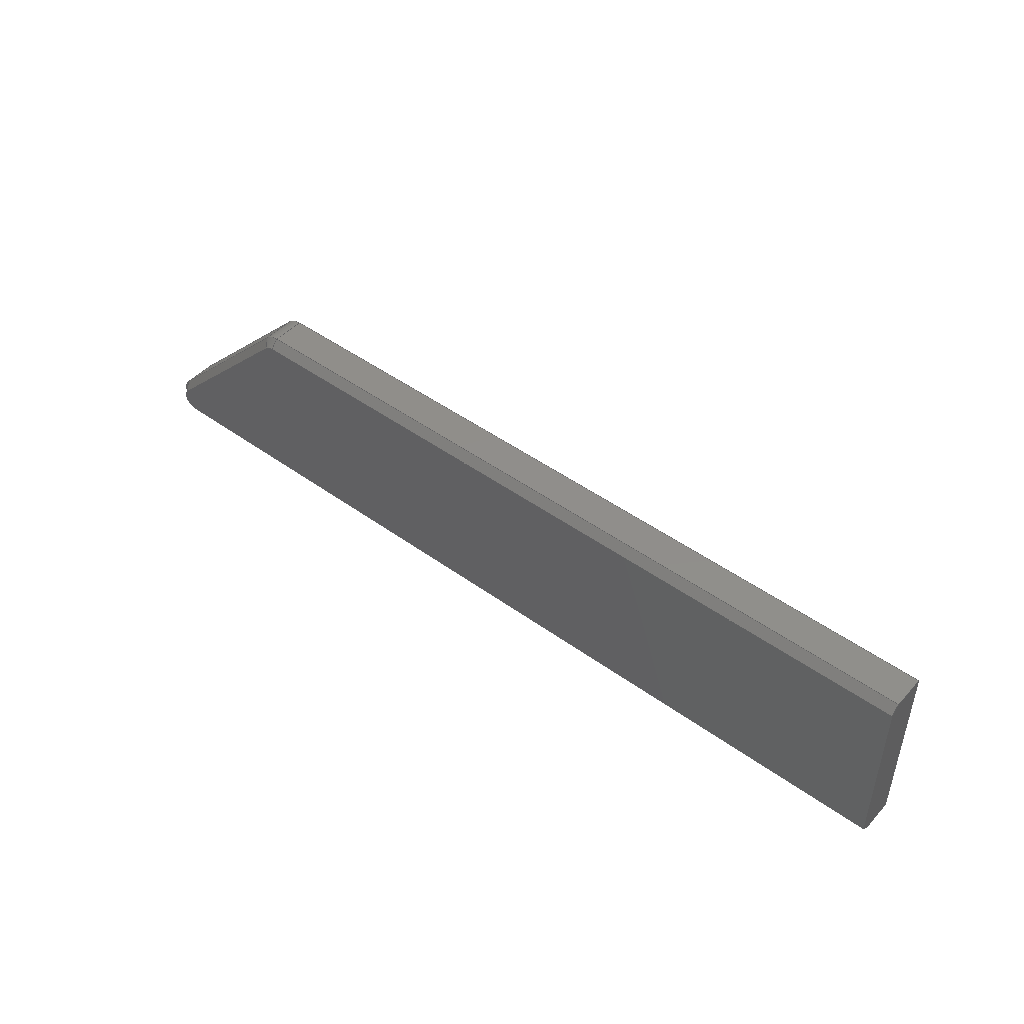
<metadata>
{"format":"step","ext":"stp","renderer":"f3d","projection":"perspective","resolution":1024,"background":"white","views":[{"elev":46.6,"azim":39.5,"up":"+Y"}]}
</metadata>
<code>
ISO-10303-21;
DATA;
#1=MECHANICAL_DESIGN_GEOMETRIC_PRESENTATION_REPRESENTATION('',(#4),#474);
#2=SHAPE_REPRESENTATION_RELATIONSHIP('SRR','None',#481,#3);
#3=ADVANCED_BREP_SHAPE_REPRESENTATION('',(#5),#473);
#4=STYLED_ITEM('',(#490),#5);
#5=MANIFOLD_SOLID_BREP('Solid1',#265);
#6=FACE_BOUND('',#53,.T.);
#7=FACE_BOUND('',#54,.T.);
#8=CYLINDRICAL_SURFACE('',#298,5);
#9=CYLINDRICAL_SURFACE('',#301,5);
#10=CYLINDRICAL_SURFACE('',#308,7.5);
#11=CYLINDRICAL_SURFACE('',#311,7.5);
#12=CIRCLE('',#290,5);
#13=CIRCLE('',#291,3);
#14=CIRCLE('',#294,5);
#15=CIRCLE('',#295,3);
#16=CIRCLE('',#299,5);
#17=CIRCLE('',#302,5);
#18=CIRCLE('',#306,7.5);
#19=CIRCLE('',#307,7.5);
#20=CIRCLE('',#309,7.5);
#21=CIRCLE('',#312,7.5);
#22=CONICAL_SURFACE('',#289,4,0.7854);
#23=CONICAL_SURFACE('',#293,4,0.7854);
#24=FACE_OUTER_BOUND('',#41,.T.);
#25=FACE_OUTER_BOUND('',#42,.T.);
#26=FACE_OUTER_BOUND('',#43,.T.);
#27=FACE_OUTER_BOUND('',#44,.T.);
#28=FACE_OUTER_BOUND('',#45,.T.);
#29=FACE_OUTER_BOUND('',#46,.T.);
#30=FACE_OUTER_BOUND('',#47,.T.);
#31=FACE_OUTER_BOUND('',#48,.T.);
#32=FACE_OUTER_BOUND('',#49,.T.);
#33=FACE_OUTER_BOUND('',#50,.T.);
#34=FACE_OUTER_BOUND('',#51,.T.);
#35=FACE_OUTER_BOUND('',#52,.T.);
#36=FACE_OUTER_BOUND('',#55,.T.);
#37=FACE_OUTER_BOUND('',#56,.T.);
#38=FACE_OUTER_BOUND('',#57,.T.);
#39=FACE_OUTER_BOUND('',#58,.T.);
#40=FACE_OUTER_BOUND('',#59,.T.);
#41=EDGE_LOOP('',(#167,#168,#169,#170));
#42=EDGE_LOOP('',(#171,#172,#173,#174));
#43=EDGE_LOOP('',(#175,#176,#177,#178));
#44=EDGE_LOOP('',(#179,#180,#181,#182));
#45=EDGE_LOOP('',(#183,#184,#185,#186));
#46=EDGE_LOOP('',(#187,#188,#189,#190));
#47=EDGE_LOOP('',(#191,#192,#193,#194));
#48=EDGE_LOOP('',(#195,#196,#197,#198));
#49=EDGE_LOOP('',(#199,#200,#201,#202));
#50=EDGE_LOOP('',(#203,#204,#205,#206,#207,#208));
#51=EDGE_LOOP('',(#209,#210,#211,#212));
#52=EDGE_LOOP('',(#213,#214,#215,#216,#217,#218));
#53=EDGE_LOOP('',(#219));
#54=EDGE_LOOP('',(#220));
#55=EDGE_LOOP('',(#221,#222,#223,#224));
#56=EDGE_LOOP('',(#225));
#57=EDGE_LOOP('',(#226,#227,#228,#229));
#58=EDGE_LOOP('',(#230));
#59=EDGE_LOOP('',(#231,#232,#233,#234,#235,#236));
#60=LINE('',#400,#85);
#61=LINE('',#402,#86);
#62=LINE('',#404,#87);
#63=LINE('',#405,#88);
#64=LINE('',#410,#89);
#65=LINE('',#415,#90);
#66=LINE('',#416,#91);
#67=LINE('',#417,#92);
#68=LINE('',#422,#93);
#69=LINE('',#427,#94);
#70=LINE('',#428,#95);
#71=LINE('',#429,#96);
#72=LINE('',#432,#97);
#73=LINE('',#434,#98);
#74=LINE('',#435,#99);
#75=LINE('',#438,#100);
#76=LINE('',#442,#101);
#77=LINE('',#443,#102);
#78=LINE('',#446,#103);
#79=LINE('',#450,#104);
#80=LINE('',#451,#105);
#81=LINE('',#452,#106);
#82=LINE('',#454,#107);
#83=LINE('',#463,#108);
#84=LINE('',#468,#109);
#85=VECTOR('',#319,10);
#86=VECTOR('',#320,10);
#87=VECTOR('',#321,10);
#88=VECTOR('',#322,10);
#89=VECTOR('',#327,10);
#90=VECTOR('',#332,10);
#91=VECTOR('',#333,10);
#92=VECTOR('',#334,10);
#93=VECTOR('',#339,10);
#94=VECTOR('',#344,10);
#95=VECTOR('',#345,10);
#96=VECTOR('',#346,10);
#97=VECTOR('',#349,10);
#98=VECTOR('',#350,10);
#99=VECTOR('',#351,10);
#100=VECTOR('',#354,10);
#101=VECTOR('',#359,10);
#102=VECTOR('',#360,10);
#103=VECTOR('',#363,10);
#104=VECTOR('',#368,10);
#105=VECTOR('',#369,10);
#106=VECTOR('',#370,10);
#107=VECTOR('',#373,10);
#108=VECTOR('',#384,7.5);
#109=VECTOR('',#391,7.5);
#110=VERTEX_POINT('',#398);
#111=VERTEX_POINT('',#399);
#112=VERTEX_POINT('',#401);
#113=VERTEX_POINT('',#403);
#114=VERTEX_POINT('',#407);
#115=VERTEX_POINT('',#409);
#116=VERTEX_POINT('',#413);
#117=VERTEX_POINT('',#414);
#118=VERTEX_POINT('',#419);
#119=VERTEX_POINT('',#421);
#120=VERTEX_POINT('',#425);
#121=VERTEX_POINT('',#426);
#122=VERTEX_POINT('',#431);
#123=VERTEX_POINT('',#433);
#124=VERTEX_POINT('',#437);
#125=VERTEX_POINT('',#441);
#126=VERTEX_POINT('',#445);
#127=VERTEX_POINT('',#449);
#128=VERTEX_POINT('',#456);
#129=VERTEX_POINT('',#458);
#130=VERTEX_POINT('',#461);
#131=VERTEX_POINT('',#466);
#132=EDGE_CURVE('',#110,#111,#60,.T.);
#133=EDGE_CURVE('',#111,#112,#61,.T.);
#134=EDGE_CURVE('',#112,#113,#62,.T.);
#135=EDGE_CURVE('',#113,#110,#63,.T.);
#136=EDGE_CURVE('',#112,#114,#12,.T.);
#137=EDGE_CURVE('',#114,#115,#64,.T.);
#138=EDGE_CURVE('',#115,#113,#13,.T.);
#139=EDGE_CURVE('',#116,#117,#65,.T.);
#140=EDGE_CURVE('',#117,#115,#66,.T.);
#141=EDGE_CURVE('',#114,#116,#67,.T.);
#142=EDGE_CURVE('',#116,#118,#14,.T.);
#143=EDGE_CURVE('',#118,#119,#68,.T.);
#144=EDGE_CURVE('',#119,#117,#15,.T.);
#145=EDGE_CURVE('',#120,#121,#69,.T.);
#146=EDGE_CURVE('',#121,#119,#70,.T.);
#147=EDGE_CURVE('',#118,#120,#71,.T.);
#148=EDGE_CURVE('',#122,#118,#72,.T.);
#149=EDGE_CURVE('',#122,#123,#73,.T.);
#150=EDGE_CURVE('',#123,#120,#74,.T.);
#151=EDGE_CURVE('',#116,#124,#75,.T.);
#152=EDGE_CURVE('',#124,#122,#16,.T.);
#153=EDGE_CURVE('',#125,#114,#76,.T.);
#154=EDGE_CURVE('',#125,#124,#77,.T.);
#155=EDGE_CURVE('',#112,#126,#78,.T.);
#156=EDGE_CURVE('',#126,#125,#17,.T.);
#157=EDGE_CURVE('',#123,#127,#79,.T.);
#158=EDGE_CURVE('',#127,#111,#80,.T.);
#159=EDGE_CURVE('',#121,#110,#81,.T.);
#160=EDGE_CURVE('',#127,#126,#82,.T.);
#161=EDGE_CURVE('',#128,#128,#18,.T.);
#162=EDGE_CURVE('',#129,#129,#19,.T.);
#163=EDGE_CURVE('',#130,#130,#20,.T.);
#164=EDGE_CURVE('',#130,#128,#83,.T.);
#165=EDGE_CURVE('',#131,#131,#21,.T.);
#166=EDGE_CURVE('',#131,#129,#84,.T.);
#167=ORIENTED_EDGE('',*,*,#132,.T.);
#168=ORIENTED_EDGE('',*,*,#133,.T.);
#169=ORIENTED_EDGE('',*,*,#134,.T.);
#170=ORIENTED_EDGE('',*,*,#135,.T.);
#171=ORIENTED_EDGE('',*,*,#134,.F.);
#172=ORIENTED_EDGE('',*,*,#136,.T.);
#173=ORIENTED_EDGE('',*,*,#137,.T.);
#174=ORIENTED_EDGE('',*,*,#138,.T.);
#175=ORIENTED_EDGE('',*,*,#139,.T.);
#176=ORIENTED_EDGE('',*,*,#140,.T.);
#177=ORIENTED_EDGE('',*,*,#137,.F.);
#178=ORIENTED_EDGE('',*,*,#141,.T.);
#179=ORIENTED_EDGE('',*,*,#139,.F.);
#180=ORIENTED_EDGE('',*,*,#142,.T.);
#181=ORIENTED_EDGE('',*,*,#143,.T.);
#182=ORIENTED_EDGE('',*,*,#144,.T.);
#183=ORIENTED_EDGE('',*,*,#145,.T.);
#184=ORIENTED_EDGE('',*,*,#146,.T.);
#185=ORIENTED_EDGE('',*,*,#143,.F.);
#186=ORIENTED_EDGE('',*,*,#147,.T.);
#187=ORIENTED_EDGE('',*,*,#147,.F.);
#188=ORIENTED_EDGE('',*,*,#148,.F.);
#189=ORIENTED_EDGE('',*,*,#149,.T.);
#190=ORIENTED_EDGE('',*,*,#150,.T.);
#191=ORIENTED_EDGE('',*,*,#142,.F.);
#192=ORIENTED_EDGE('',*,*,#151,.T.);
#193=ORIENTED_EDGE('',*,*,#152,.T.);
#194=ORIENTED_EDGE('',*,*,#148,.T.);
#195=ORIENTED_EDGE('',*,*,#141,.F.);
#196=ORIENTED_EDGE('',*,*,#153,.F.);
#197=ORIENTED_EDGE('',*,*,#154,.T.);
#198=ORIENTED_EDGE('',*,*,#151,.F.);
#199=ORIENTED_EDGE('',*,*,#136,.F.);
#200=ORIENTED_EDGE('',*,*,#155,.T.);
#201=ORIENTED_EDGE('',*,*,#156,.T.);
#202=ORIENTED_EDGE('',*,*,#153,.T.);
#203=ORIENTED_EDGE('',*,*,#145,.F.);
#204=ORIENTED_EDGE('',*,*,#150,.F.);
#205=ORIENTED_EDGE('',*,*,#157,.T.);
#206=ORIENTED_EDGE('',*,*,#158,.T.);
#207=ORIENTED_EDGE('',*,*,#132,.F.);
#208=ORIENTED_EDGE('',*,*,#159,.F.);
#209=ORIENTED_EDGE('',*,*,#133,.F.);
#210=ORIENTED_EDGE('',*,*,#158,.F.);
#211=ORIENTED_EDGE('',*,*,#160,.T.);
#212=ORIENTED_EDGE('',*,*,#155,.F.);
#213=ORIENTED_EDGE('',*,*,#156,.F.);
#214=ORIENTED_EDGE('',*,*,#160,.F.);
#215=ORIENTED_EDGE('',*,*,#157,.F.);
#216=ORIENTED_EDGE('',*,*,#149,.F.);
#217=ORIENTED_EDGE('',*,*,#152,.F.);
#218=ORIENTED_EDGE('',*,*,#154,.F.);
#219=ORIENTED_EDGE('',*,*,#161,.T.);
#220=ORIENTED_EDGE('',*,*,#162,.T.);
#221=ORIENTED_EDGE('',*,*,#163,.F.);
#222=ORIENTED_EDGE('',*,*,#164,.T.);
#223=ORIENTED_EDGE('',*,*,#161,.F.);
#224=ORIENTED_EDGE('',*,*,#164,.F.);
#225=ORIENTED_EDGE('',*,*,#163,.T.);
#226=ORIENTED_EDGE('',*,*,#165,.F.);
#227=ORIENTED_EDGE('',*,*,#166,.T.);
#228=ORIENTED_EDGE('',*,*,#162,.F.);
#229=ORIENTED_EDGE('',*,*,#166,.F.);
#230=ORIENTED_EDGE('',*,*,#165,.T.);
#231=ORIENTED_EDGE('',*,*,#146,.F.);
#232=ORIENTED_EDGE('',*,*,#159,.T.);
#233=ORIENTED_EDGE('',*,*,#135,.F.);
#234=ORIENTED_EDGE('',*,*,#138,.F.);
#235=ORIENTED_EDGE('',*,*,#140,.F.);
#236=ORIENTED_EDGE('',*,*,#144,.F.);
#237=PLANE('',#288);
#238=PLANE('',#292);
#239=PLANE('',#296);
#240=PLANE('',#297);
#241=PLANE('',#300);
#242=PLANE('',#303);
#243=PLANE('',#304);
#244=PLANE('',#305);
#245=PLANE('',#310);
#246=PLANE('',#313);
#247=PLANE('',#314);
#248=ADVANCED_FACE('',(#24),#237,.T.);
#249=ADVANCED_FACE('',(#25),#22,.T.);
#250=ADVANCED_FACE('',(#26),#238,.T.);
#251=ADVANCED_FACE('',(#27),#23,.T.);
#252=ADVANCED_FACE('',(#28),#239,.T.);
#253=ADVANCED_FACE('',(#29),#240,.T.);
#254=ADVANCED_FACE('',(#30),#8,.T.);
#255=ADVANCED_FACE('',(#31),#241,.T.);
#256=ADVANCED_FACE('',(#32),#9,.T.);
#257=ADVANCED_FACE('',(#33),#242,.T.);
#258=ADVANCED_FACE('',(#34),#243,.T.);
#259=ADVANCED_FACE('',(#35,#6,#7),#244,.F.);
#260=ADVANCED_FACE('',(#36),#10,.T.);
#261=ADVANCED_FACE('',(#37),#245,.T.);
#262=ADVANCED_FACE('',(#38),#11,.T.);
#263=ADVANCED_FACE('',(#39),#246,.T.);
#264=ADVANCED_FACE('',(#40),#247,.T.);
#265=CLOSED_SHELL('',(#248,#249,#250,#251,#252,#253,#254,#255,#256,#257,
#258,#259,#260,#261,#262,#263,#264));
#266=DERIVED_UNIT_ELEMENT(#269,1);
#267=DERIVED_UNIT_ELEMENT(#476,-3);
#268=DIMENSIONAL_EXPONENTS(0,1,0,0,0,0,0);
#269=(
CONVERSION_BASED_UNIT('gram',#271)
MASS_UNIT()
NAMED_UNIT(#268)
);
#270=(
MASS_UNIT()
NAMED_UNIT(*)
SI_UNIT(.KILO.,.GRAM.)
);
#271=MASS_MEASURE_WITH_UNIT(MASS_MEASURE(0.001),#270);
#272=DERIVED_UNIT((#266,#267));
#273=MEASURE_REPRESENTATION_ITEM('density measure',
POSITIVE_RATIO_MEASURE(1),#272);
#274=PROPERTY_DEFINITION_REPRESENTATION(#279,#276);
#275=PROPERTY_DEFINITION_REPRESENTATION(#280,#277);
#276=REPRESENTATION('material name',(#278),#473);
#277=REPRESENTATION('density',(#273),#473);
#278=DESCRIPTIVE_REPRESENTATION_ITEM('Generic','Generic');
#279=PROPERTY_DEFINITION('material property','material name',#483);
#280=PROPERTY_DEFINITION('material property','density of part',#483);
#281=DATE_TIME_ROLE('creation_date');
#282=APPLIED_DATE_AND_TIME_ASSIGNMENT(#283,#281,(#483));
#283=DATE_AND_TIME(#284,#285);
#284=CALENDAR_DATE(2025,3,3);
#285=LOCAL_TIME(0,0,0,#286);
#286=COORDINATED_UNIVERSAL_TIME_OFFSET(0,0,.BEHIND.);
#287=AXIS2_PLACEMENT_3D('',#396,#315,#316);
#288=AXIS2_PLACEMENT_3D('',#397,#317,#318);
#289=AXIS2_PLACEMENT_3D('',#406,#323,#324);
#290=AXIS2_PLACEMENT_3D('',#408,#325,#326);
#291=AXIS2_PLACEMENT_3D('',#411,#328,#329);
#292=AXIS2_PLACEMENT_3D('',#412,#330,#331);
#293=AXIS2_PLACEMENT_3D('',#418,#335,#336);
#294=AXIS2_PLACEMENT_3D('',#420,#337,#338);
#295=AXIS2_PLACEMENT_3D('',#423,#340,#341);
#296=AXIS2_PLACEMENT_3D('',#424,#342,#343);
#297=AXIS2_PLACEMENT_3D('',#430,#347,#348);
#298=AXIS2_PLACEMENT_3D('',#436,#352,#353);
#299=AXIS2_PLACEMENT_3D('',#439,#355,#356);
#300=AXIS2_PLACEMENT_3D('',#440,#357,#358);
#301=AXIS2_PLACEMENT_3D('',#444,#361,#362);
#302=AXIS2_PLACEMENT_3D('',#447,#364,#365);
#303=AXIS2_PLACEMENT_3D('',#448,#366,#367);
#304=AXIS2_PLACEMENT_3D('',#453,#371,#372);
#305=AXIS2_PLACEMENT_3D('',#455,#374,#375);
#306=AXIS2_PLACEMENT_3D('',#457,#376,#377);
#307=AXIS2_PLACEMENT_3D('',#459,#378,#379);
#308=AXIS2_PLACEMENT_3D('',#460,#380,#381);
#309=AXIS2_PLACEMENT_3D('',#462,#382,#383);
#310=AXIS2_PLACEMENT_3D('',#464,#385,#386);
#311=AXIS2_PLACEMENT_3D('',#465,#387,#388);
#312=AXIS2_PLACEMENT_3D('',#467,#389,#390);
#313=AXIS2_PLACEMENT_3D('',#469,#392,#393);
#314=AXIS2_PLACEMENT_3D('',#470,#394,#395);
#315=DIRECTION('axis',(0,0,1));
#316=DIRECTION('refdir',(1,0,0));
#317=DIRECTION('center_axis',(0,0.7071,0.7071));
#318=DIRECTION('ref_axis',(1,0,0));
#319=DIRECTION('',(0,0.7071,-0.7071));
#320=DIRECTION('',(-1,0,0));
#321=DIRECTION('',(0,-0.7071,0.7071));
#322=DIRECTION('',(1,0,0));
#323=DIRECTION('center_axis',(0,0,-1));
#324=DIRECTION('ref_axis',(-0.3827,0.9239,0));
#325=DIRECTION('center_axis',(0,0,1));
#326=DIRECTION('ref_axis',(-0.3827,0.9239,0));
#327=DIRECTION('',(0.5,-0.5,0.7071));
#328=DIRECTION('center_axis',(0,0,-1));
#329=DIRECTION('ref_axis',(-0.3827,0.9239,0));
#330=DIRECTION('center_axis',(-0.5,0.5,0.7071));
#331=DIRECTION('ref_axis',(0.8165,0,0.5774));
#332=DIRECTION('',(0.5,-0.5,0.7071));
#333=DIRECTION('',(0.7071,0.7071,0));
#334=DIRECTION('',(-0.7071,-0.7071,0));
#335=DIRECTION('center_axis',(0,0,-1));
#336=DIRECTION('ref_axis',(-0.9239,-0.3827,0));
#337=DIRECTION('center_axis',(0,0,1));
#338=DIRECTION('ref_axis',(-0.9239,-0.3827,0));
#339=DIRECTION('',(0,0.7071,0.7071));
#340=DIRECTION('center_axis',(0,0,-1));
#341=DIRECTION('ref_axis',(-0.9239,-0.3827,0));
#342=DIRECTION('center_axis',(0,-0.7071,0.7071));
#343=DIRECTION('ref_axis',(1,0,0));
#344=DIRECTION('',(0,0.7071,0.7071));
#345=DIRECTION('',(-1,0,0));
#346=DIRECTION('',(1,0,0));
#347=DIRECTION('center_axis',(0,-1,0));
#348=DIRECTION('ref_axis',(1,0,0));
#349=DIRECTION('',(0,0,1));
#350=DIRECTION('',(1,0,0));
#351=DIRECTION('',(0,0,1));
#352=DIRECTION('center_axis',(0,0,1));
#353=DIRECTION('ref_axis',(-0.9239,-0.3827,0));
#354=DIRECTION('',(0,0,-1));
#355=DIRECTION('center_axis',(0,0,1));
#356=DIRECTION('ref_axis',(-0.9239,-0.3827,0));
#357=DIRECTION('center_axis',(-0.7071,0.7071,0));
#358=DIRECTION('ref_axis',(-0.7071,-0.7071,0));
#359=DIRECTION('',(0,0,1));
#360=DIRECTION('',(-0.7071,-0.7071,0));
#361=DIRECTION('center_axis',(0,0,1));
#362=DIRECTION('ref_axis',(-0.3827,0.9239,0));
#363=DIRECTION('',(0,0,-1));
#364=DIRECTION('center_axis',(0,0,1));
#365=DIRECTION('ref_axis',(-0.3827,0.9239,0));
#366=DIRECTION('center_axis',(1,0,0));
#367=DIRECTION('ref_axis',(0,1,0));
#368=DIRECTION('',(0,1,0));
#369=DIRECTION('',(0,0,1));
#370=DIRECTION('',(0,1,0));
#371=DIRECTION('center_axis',(0,1,0));
#372=DIRECTION('ref_axis',(-1,0,0));
#373=DIRECTION('',(-1,0,0));
#374=DIRECTION('center_axis',(0,0,1));
#375=DIRECTION('ref_axis',(1,0,0));
#376=DIRECTION('center_axis',(0,0,1));
#377=DIRECTION('ref_axis',(-1,0,0));
#378=DIRECTION('center_axis',(0,0,1));
#379=DIRECTION('ref_axis',(-1,0,0));
#380=DIRECTION('center_axis',(0,0,-1));
#381=DIRECTION('ref_axis',(-1,0,0));
#382=DIRECTION('center_axis',(0,0,-1));
#383=DIRECTION('ref_axis',(-1,0,0));
#384=DIRECTION('',(0,0,1));
#385=DIRECTION('center_axis',(0,0,-1));
#386=DIRECTION('ref_axis',(-1,0,0));
#387=DIRECTION('center_axis',(0,0,-1));
#388=DIRECTION('ref_axis',(-1,0,0));
#389=DIRECTION('center_axis',(0,0,-1));
#390=DIRECTION('ref_axis',(-1,0,0));
#391=DIRECTION('',(0,0,1));
#392=DIRECTION('center_axis',(0,0,-1));
#393=DIRECTION('ref_axis',(-1,0,0));
#394=DIRECTION('center_axis',(0,0,1));
#395=DIRECTION('ref_axis',(1,0,0));
#396=CARTESIAN_POINT('',(0,0,0));
#397=CARTESIAN_POINT('Origin',(-56.25,-1,9));
#398=CARTESIAN_POINT('',(0,-2,10));
#399=CARTESIAN_POINT('',(0,0,8));
#400=CARTESIAN_POINT('',(0,-9.75,17.75));
#401=CARTESIAN_POINT('',(-177.9,0,8));
#402=CARTESIAN_POINT('',(-56.25,0,8));
#403=CARTESIAN_POINT('',(-177.9,-2,10));
#404=CARTESIAN_POINT('',(-177.9,0,8));
#405=CARTESIAN_POINT('',(-56.25,-2,10));
#406=CARTESIAN_POINT('Origin',(-177.9,-5,9));
#407=CARTESIAN_POINT('',(-181.5,-1.464,8));
#408=CARTESIAN_POINT('Origin',(-177.9,-5,8));
#409=CARTESIAN_POINT('',(-180.1,-2.879,10));
#410=CARTESIAN_POINT('',(-181.5,-1.464,8));
#411=CARTESIAN_POINT('Origin',(-177.9,-5,10));
#412=CARTESIAN_POINT('Origin',(-168,10.54,9));
#413=CARTESIAN_POINT('',(-216.5,-36.46,8));
#414=CARTESIAN_POINT('',(-215.1,-37.88,10));
#415=CARTESIAN_POINT('',(-216.5,-36.46,8));
#416=CARTESIAN_POINT('',(-167.3,9.836,10));
#417=CARTESIAN_POINT('',(-168.8,11.25,8));
#418=CARTESIAN_POINT('Origin',(-212.9,-40,9));
#419=CARTESIAN_POINT('',(-212.9,-45,8));
#420=CARTESIAN_POINT('Origin',(-212.9,-40,8));
#421=CARTESIAN_POINT('',(-212.9,-43,10));
#422=CARTESIAN_POINT('',(-212.9,-45,8));
#423=CARTESIAN_POINT('Origin',(-212.9,-40,10));
#424=CARTESIAN_POINT('Origin',(-168.8,-44,9));
#425=CARTESIAN_POINT('',(0,-45,8));
#426=CARTESIAN_POINT('',(0,-43,10));
#427=CARTESIAN_POINT('',(0,-46.5,6.5));
#428=CARTESIAN_POINT('',(-168.8,-43,10));
#429=CARTESIAN_POINT('',(-168.8,-45,8));
#430=CARTESIAN_POINT('Origin',(-225,-45,0));
#431=CARTESIAN_POINT('',(-212.9,-45,0));
#432=CARTESIAN_POINT('',(-212.9,-45,0));
#433=CARTESIAN_POINT('',(0,-45,0));
#434=CARTESIAN_POINT('',(-225,-45,0));
#435=CARTESIAN_POINT('',(0,-45,0));
#436=CARTESIAN_POINT('Origin',(-212.9,-40,0));
#437=CARTESIAN_POINT('',(-216.5,-36.46,0));
#438=CARTESIAN_POINT('',(-216.5,-36.46,0));
#439=CARTESIAN_POINT('Origin',(-212.9,-40,0));
#440=CARTESIAN_POINT('Origin',(-180,0,0));
#441=CARTESIAN_POINT('',(-181.5,-1.464,0));
#442=CARTESIAN_POINT('',(-181.5,-1.464,0));
#443=CARTESIAN_POINT('',(-180,0,0));
#444=CARTESIAN_POINT('Origin',(-177.9,-5,0));
#445=CARTESIAN_POINT('',(-177.9,0,0));
#446=CARTESIAN_POINT('',(-177.9,0,0));
#447=CARTESIAN_POINT('Origin',(-177.9,-5,0));
#448=CARTESIAN_POINT('Origin',(0,-45,0));
#449=CARTESIAN_POINT('',(0,0,0));
#450=CARTESIAN_POINT('',(0,-45,0));
#451=CARTESIAN_POINT('',(0,0,0));
#452=CARTESIAN_POINT('',(0,-45,10));
#453=CARTESIAN_POINT('Origin',(0,0,0));
#454=CARTESIAN_POINT('',(0,0,0));
#455=CARTESIAN_POINT('Origin',(-112.5,-22.5,0));
#456=CARTESIAN_POINT('',(-15,-22.5,0));
#457=CARTESIAN_POINT('Origin',(-22.5,-22.5,0));
#458=CARTESIAN_POINT('',(-150,-22.5,0));
#459=CARTESIAN_POINT('Origin',(-157.5,-22.5,0));
#460=CARTESIAN_POINT('Origin',(-22.5,-22.5,0));
#461=CARTESIAN_POINT('',(-15,-22.5,-10));
#462=CARTESIAN_POINT('Origin',(-22.5,-22.5,-10));
#463=CARTESIAN_POINT('',(-15,-22.5,0));
#464=CARTESIAN_POINT('Origin',(-22.5,-22.5,-10));
#465=CARTESIAN_POINT('Origin',(-157.5,-22.5,0));
#466=CARTESIAN_POINT('',(-150,-22.5,-10));
#467=CARTESIAN_POINT('Origin',(-157.5,-22.5,-10));
#468=CARTESIAN_POINT('',(-150,-22.5,0));
#469=CARTESIAN_POINT('Origin',(-157.5,-22.5,-10));
#470=CARTESIAN_POINT('Origin',(-112.5,-22.5,10));
#471=UNCERTAINTY_MEASURE_WITH_UNIT(LENGTH_MEASURE(0.01),#475,
'DISTANCE_ACCURACY_VALUE',
'Maximum model space distance between geometric entities at asserted c
onnectivities');
#472=UNCERTAINTY_MEASURE_WITH_UNIT(LENGTH_MEASURE(0.01),#475,
'DISTANCE_ACCURACY_VALUE',
'Maximum model space distance between geometric entities at asserted c
onnectivities');
#473=(
GEOMETRIC_REPRESENTATION_CONTEXT(3)
GLOBAL_UNCERTAINTY_ASSIGNED_CONTEXT((#471))
GLOBAL_UNIT_ASSIGNED_CONTEXT((#475,#477,#478))
REPRESENTATION_CONTEXT('','3D')
);
#474=(
GEOMETRIC_REPRESENTATION_CONTEXT(3)
GLOBAL_UNCERTAINTY_ASSIGNED_CONTEXT((#472))
GLOBAL_UNIT_ASSIGNED_CONTEXT((#475,#477,#478))
REPRESENTATION_CONTEXT('','3D')
);
#475=(
LENGTH_UNIT()
NAMED_UNIT(*)
SI_UNIT(.MILLI.,.METRE.)
);
#476=(
LENGTH_UNIT()
NAMED_UNIT(*)
SI_UNIT(.CENTI.,.METRE.)
);
#477=(
NAMED_UNIT(*)
PLANE_ANGLE_UNIT()
SI_UNIT($,.RADIAN.)
);
#478=(
NAMED_UNIT(*)
SI_UNIT($,.STERADIAN.)
SOLID_ANGLE_UNIT()
);
#479=SHAPE_DEFINITION_REPRESENTATION(#480,#481);
#480=PRODUCT_DEFINITION_SHAPE('',$,#483);
#481=SHAPE_REPRESENTATION('',(#287),#473);
#482=PRODUCT_DEFINITION_CONTEXT('part definition',#487,'design');
#483=PRODUCT_DEFINITION('Border','Border S 1',#484,#482);
#484=PRODUCT_DEFINITION_FORMATION('',$,#489);
#485=PRODUCT_RELATED_PRODUCT_CATEGORY('Border S 1','Border S 1',(#489));
#486=APPLICATION_PROTOCOL_DEFINITION('international standard',
'automotive_design',2009,#487);
#487=APPLICATION_CONTEXT(
'Core Data for Automotive Mechanical Design Process');
#488=PRODUCT_CONTEXT('part definition',#487,'mechanical');
#489=PRODUCT('Border','Border S 1',$,(#488));
#490=PRESENTATION_STYLE_ASSIGNMENT((#491));
#491=SURFACE_STYLE_USAGE(.BOTH.,#494);
#492=SURFACE_STYLE_RENDERING_WITH_PROPERTIES($,#498,(#493));
#493=SURFACE_STYLE_TRANSPARENT(0);
#494=SURFACE_SIDE_STYLE('',(#495,#492));
#495=SURFACE_STYLE_FILL_AREA(#496);
#496=FILL_AREA_STYLE('',(#497));
#497=FILL_AREA_STYLE_COLOUR('',#498);
#498=COLOUR_RGB('',0.749,0.749,0.749);
ENDSEC;
END-ISO-10303-21;

</code>
